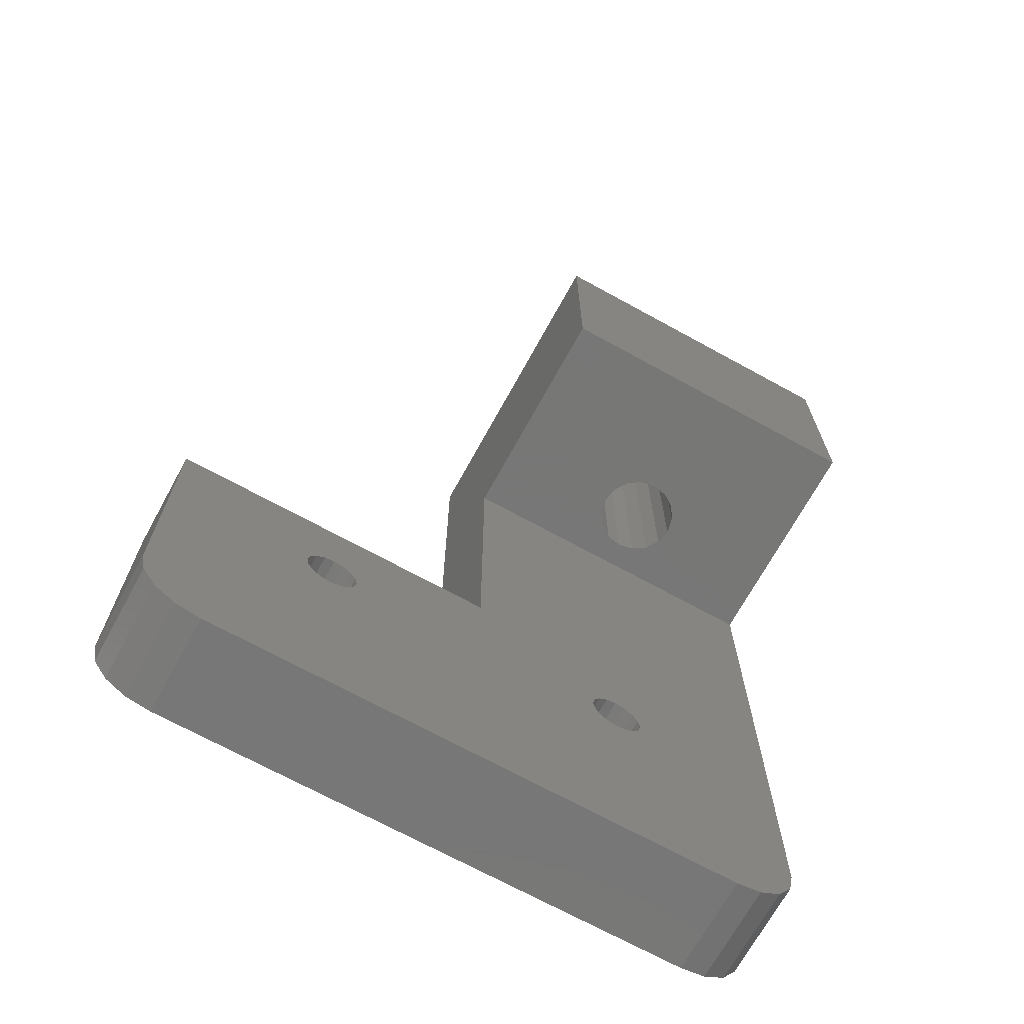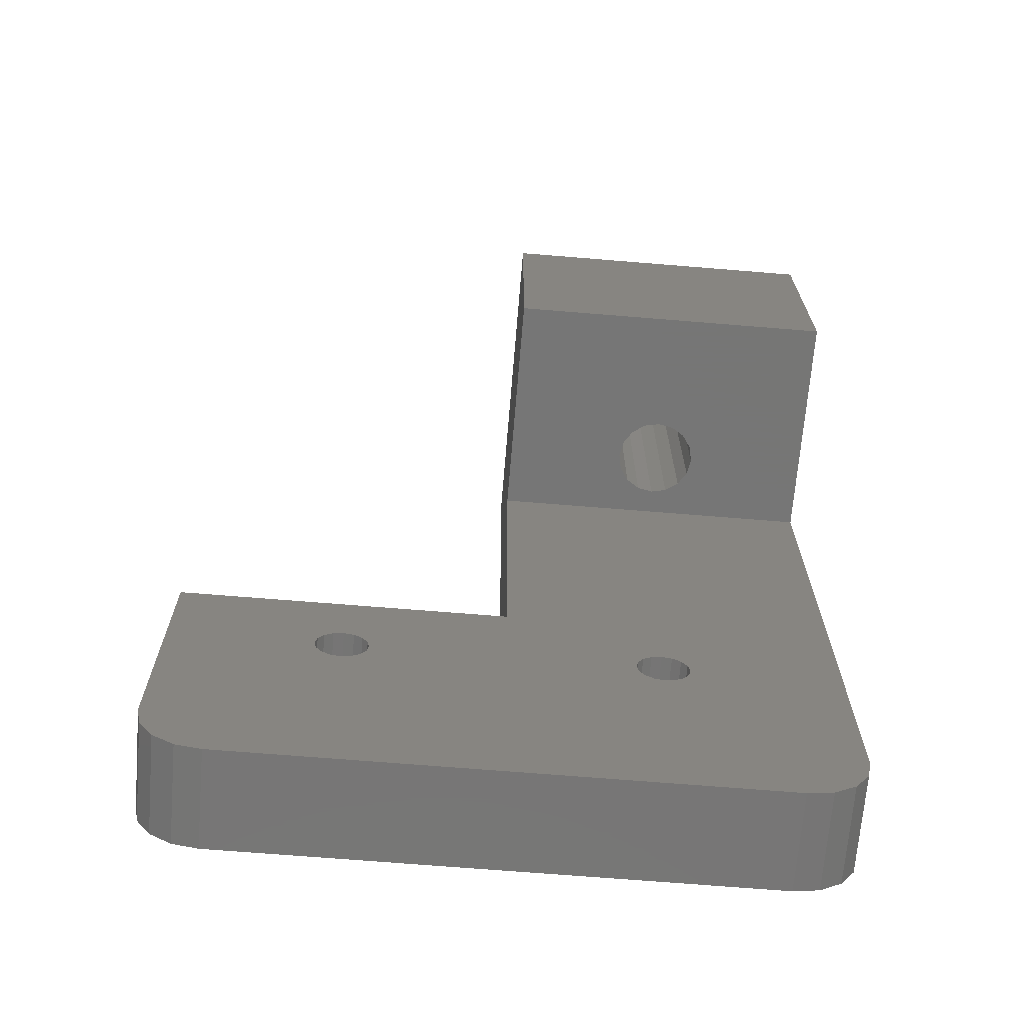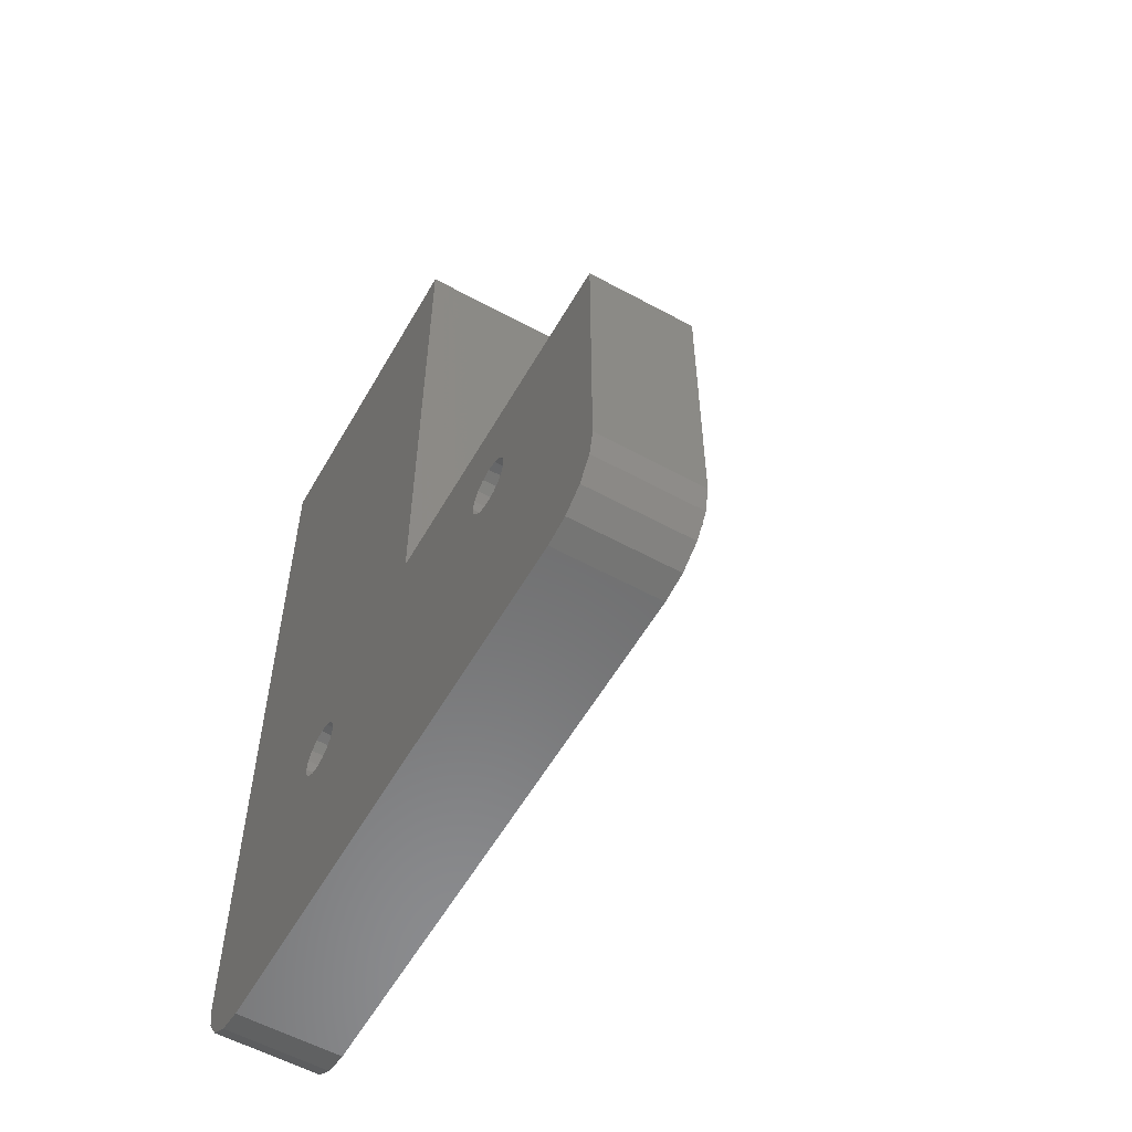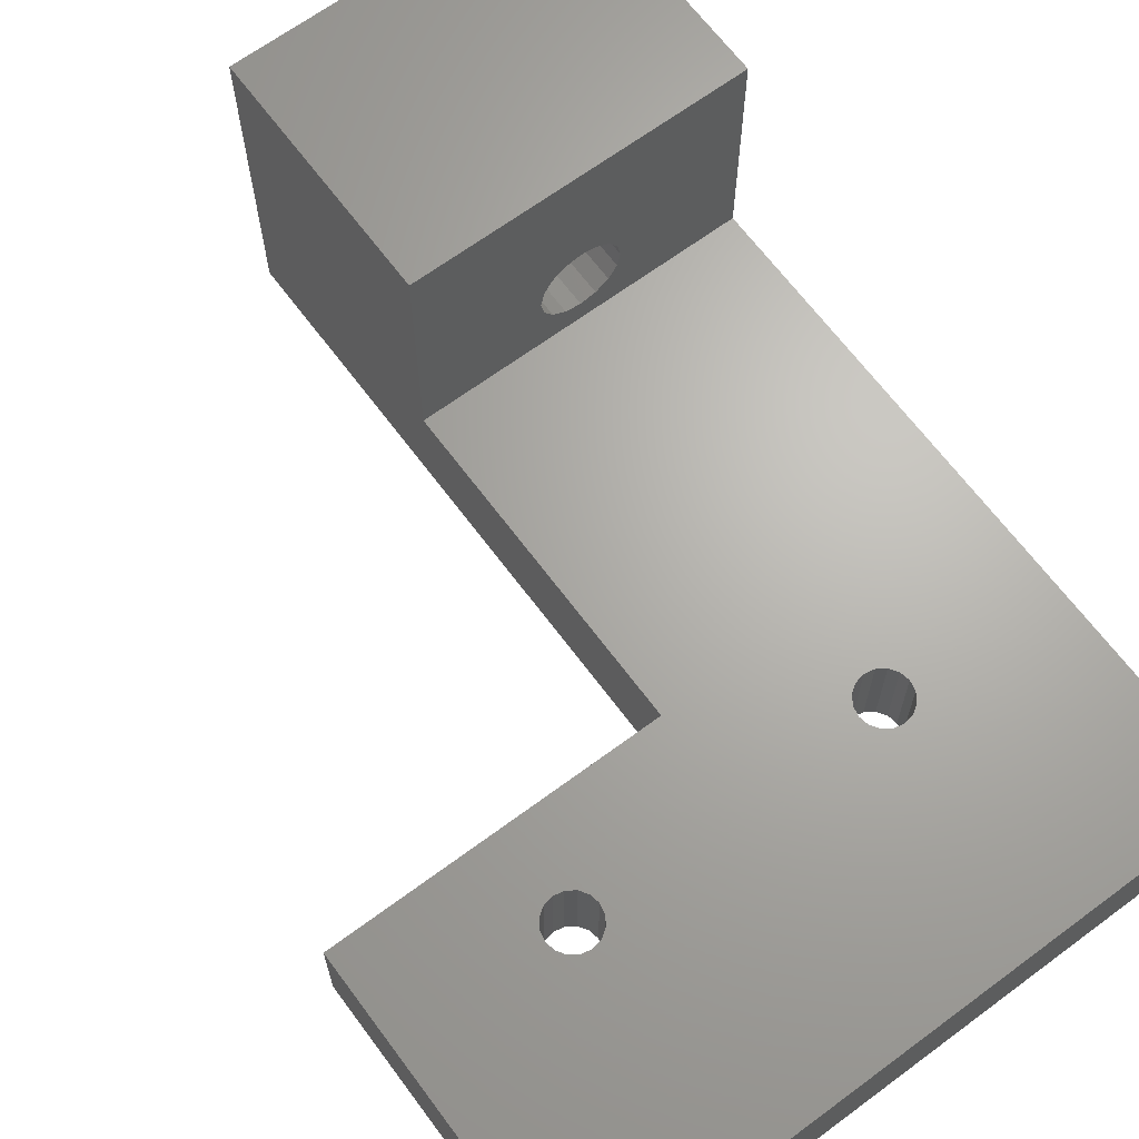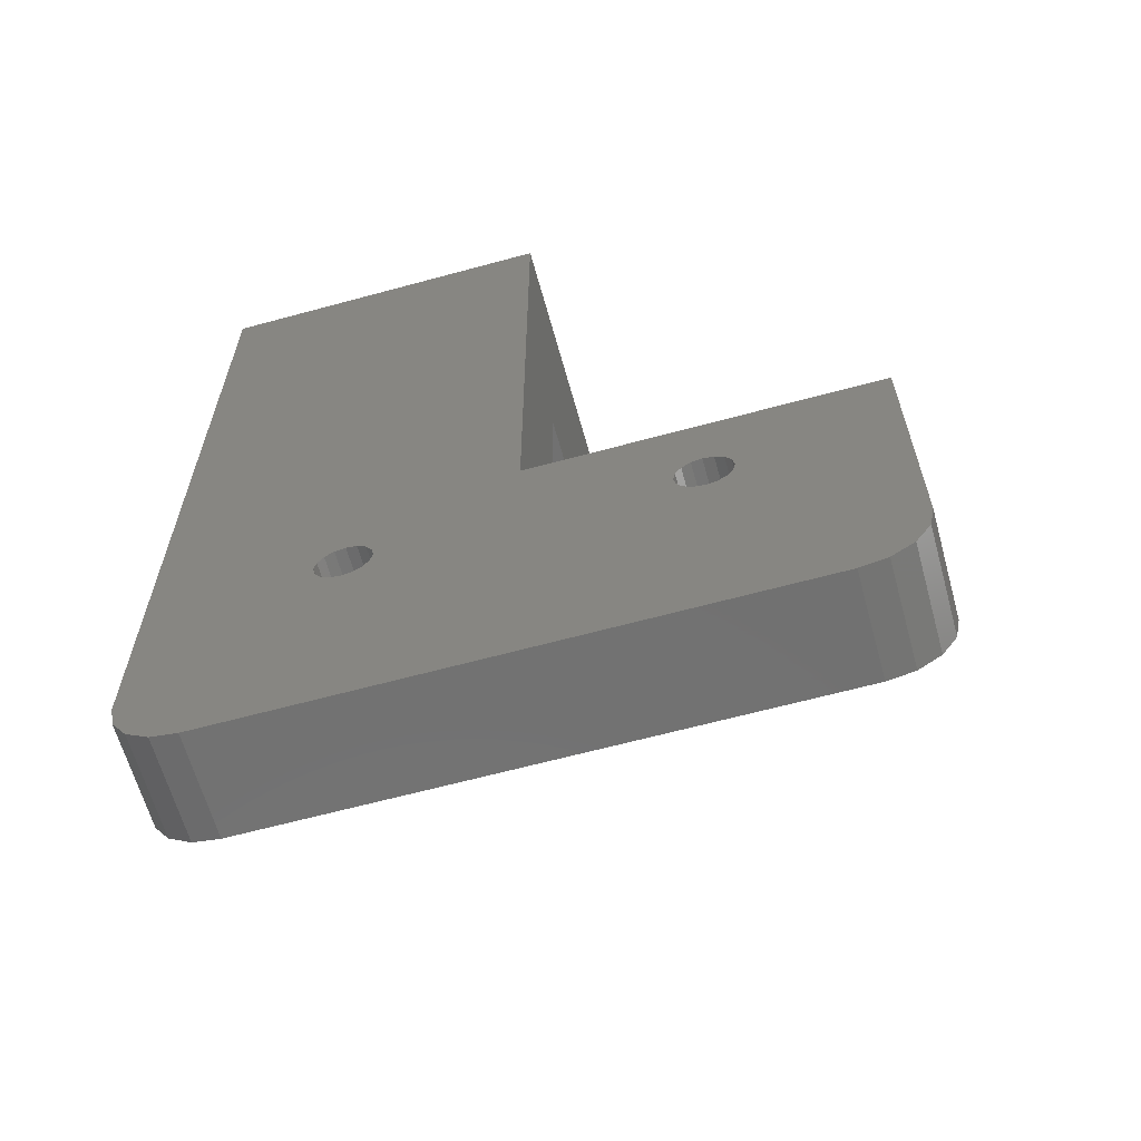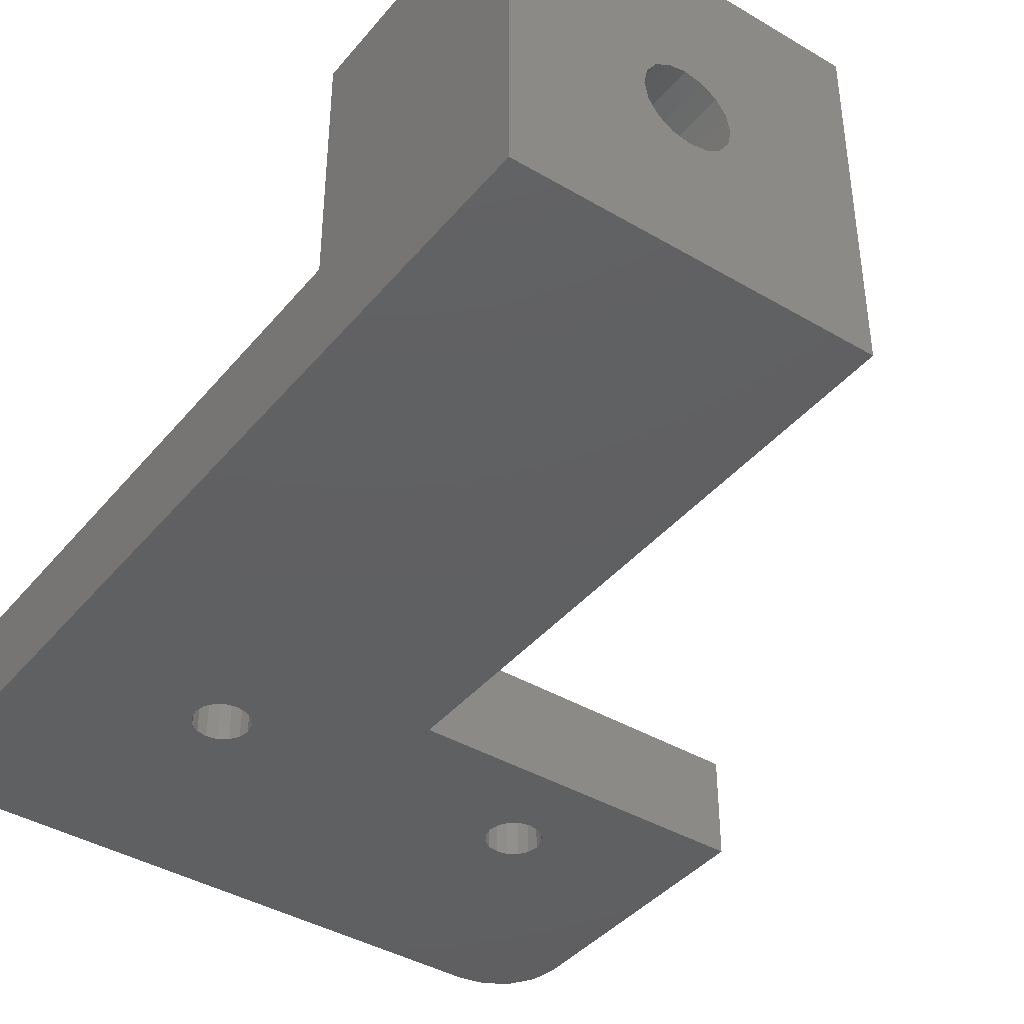
<metadata>
{"format":"stl","ext":"stl","renderer":"f3d","projection":"perspective","resolution":1024,"background":"white","views":[{"elev":-70.0,"azim":151.2,"up":"+Z"},{"elev":-68.8,"azim":175.3,"up":"+Z"},{"elev":-57.1,"azim":60.4,"up":"+Z"},{"elev":66.4,"azim":143.4,"up":"+Y"},{"elev":-63.4,"azim":15.4,"up":"+Z"},{"elev":-40.7,"azim":-35.8,"up":"+Y"}]}
</metadata>
<code>
# stl→obj: 128 verts, 264 faces
v 20 3 2
v 19.85 0 1.235
v 19.85 3 1.235
v 20 0 2
v 1.235 0 0.1522
v 2 3 0
v 2 0 0
v 1.235 3 0.1522
v 5.916 0 7.666
v 10 0 10
v 5.656 0 7.839
v 14.54 0 7.839
v 14.85 0 7.9
v 6.089 0 7.406
v 14.28 0 7.666
v 6.15 0 7.1
v 14.11 0 7.406
v 6.089 0 6.794
v 14.05 0 7.1
v 14.11 0 6.794
v 5.916 0 6.534
v 14.28 0 6.534
v 5.656 0 6.361
v 14.54 0 6.361
v 5.35 0 6.3
v 18 0 0
v 0 0 27.5
v 10 0 27.5
v 5.35 0 7.9
v 5.044 0 7.839
v 4.784 0 7.666
v 4.611 0 7.406
v 0 0 2
v 4.55 0 7.1
v 14.85 0 6.3
v 5.044 0 6.361
v 4.611 0 6.794
v 4.784 0 6.534
v 0.1522 0 1.235
v 0.5858 0 0.5858
v 19.41 0 0.5858
v 18.77 0 0.1522
v 20 0 10
v 15.16 0 7.839
v 15.42 0 7.666
v 15.59 0 7.406
v 15.65 0 7.1
v 15.59 0 6.794
v 15.42 0 6.534
v 15.16 0 6.361
v 18 3 0
v 0.1522 3 1.235
v 18.77 3 0.1522
v 20 3 10
v 10 3 10
v 19.41 3 0.5858
v 0 3 2
v 0 3 20
v 0 10 27.5
v 0 10 20
v 14.28 3 7.666
v 14.54 3 7.839
v 5.656 3 7.839
v 5.35 3 7.9
v 14.11 3 7.406
v 5.916 3 7.666
v 14.05 3 7.1
v 6.089 3 7.406
v 14.11 3 6.794
v 6.15 3 7.1
v 6.089 3 6.794
v 14.28 3 6.534
v 5.916 3 6.534
v 14.54 3 6.361
v 5.656 3 6.361
v 14.85 3 6.3
v 14.85 3 7.9
v 15.16 3 7.839
v 15.42 3 7.666
v 15.59 3 7.406
v 15.65 3 7.1
v 15.59 3 6.794
v 15.16 3 6.361
v 15.42 3 6.534
v 10 3 20
v 5.044 3 7.839
v 4.784 3 7.666
v 4.611 3 7.406
v 4.55 3 7.1
v 4.611 3 6.794
v 4.784 3 6.534
v 5.044 3 6.361
v 5.35 3 6.3
v 0.5858 3 0.5858
v 10 10 27.5
v 6.25 5 27.5
v 6.155 5.478 27.5
v 5.884 5.884 27.5
v 5.478 6.155 27.5
v 5 6.25 27.5
v 4.522 6.155 27.5
v 3.845 5.478 27.5
v 3.75 5 27.5
v 4.116 5.884 27.5
v 6.155 4.522 27.5
v 5.884 4.116 27.5
v 5.478 3.845 27.5
v 5 3.75 27.5
v 4.522 3.845 27.5
v 4.116 4.116 27.5
v 3.845 4.522 27.5
v 10 10 20
v 6.155 5.478 20
v 6.25 5 20
v 6.155 4.522 20
v 5.884 4.116 20
v 5.478 3.845 20
v 5 3.75 20
v 3.845 4.522 20
v 3.75 5 20
v 4.116 4.116 20
v 4.522 3.845 20
v 5.884 5.884 20
v 5.478 6.155 20
v 5 6.25 20
v 4.522 6.155 20
v 4.116 5.884 20
v 3.845 5.478 20
f 1 2 3
f 4 2 1
f 5 6 7
f 6 5 8
f 9 10 11
f 10 12 13
f 14 10 9
f 10 15 12
f 16 10 14
f 10 17 15
f 18 10 16
f 10 19 17
f 20 10 18
f 10 20 19
f 21 20 18
f 21 22 20
f 23 22 21
f 23 24 22
f 7 23 25
f 23 26 24
f 27 10 28
f 11 10 29
f 27 29 10
f 27 30 29
f 27 31 30
f 27 32 31
f 33 32 27
f 32 33 34
f 24 26 35
f 7 25 36
f 34 33 37
f 33 38 37
f 33 36 38
f 7 36 33
f 7 33 39
f 23 7 26
f 7 39 40
f 35 26 4
f 7 40 5
f 4 26 2
f 2 26 41
f 41 26 42
f 10 13 43
f 44 43 13
f 45 43 44
f 46 43 45
f 47 43 46
f 48 43 47
f 4 48 49
f 48 4 43
f 50 4 49
f 4 50 35
f 51 52 3
f 52 51 6
f 26 53 42
f 53 26 51
f 43 1 54
f 1 43 4
f 55 43 54
f 43 55 10
f 7 51 26
f 51 7 6
f 8 52 6
f 2 56 3
f 56 2 41
f 57 33 58
f 58 59 60
f 58 27 59
f 27 58 33
f 61 55 62
f 55 63 64
f 65 55 61
f 55 66 63
f 67 55 65
f 55 68 66
f 69 55 67
f 55 70 68
f 71 55 69
f 55 71 70
f 72 71 69
f 72 73 71
f 74 73 72
f 74 75 73
f 3 74 76
f 74 3 75
f 54 77 55
f 54 78 77
f 54 79 78
f 54 80 79
f 54 81 80
f 54 82 81
f 1 82 54
f 83 3 76
f 3 83 1
f 84 1 83
f 82 1 84
f 55 58 85
f 62 55 77
f 64 58 55
f 86 58 64
f 87 58 86
f 88 58 87
f 57 88 89
f 57 89 90
f 52 75 3
f 88 57 58
f 91 57 90
f 92 57 91
f 75 52 93
f 93 52 92
f 92 52 57
f 39 57 52
f 57 39 33
f 40 52 94
f 52 40 39
f 42 56 41
f 56 42 53
f 56 53 3
f 94 52 8
f 53 51 3
f 40 8 5
f 8 40 94
f 48 81 82
f 81 48 47
f 19 69 67
f 69 19 20
f 76 50 83
f 50 76 35
f 49 82 84
f 82 49 48
f 12 77 13
f 77 12 62
f 83 49 84
f 49 83 50
f 72 24 74
f 24 72 22
f 20 72 69
f 72 20 22
f 74 35 76
f 35 74 24
f 15 62 12
f 62 15 61
f 17 67 65
f 67 17 19
f 44 79 45
f 79 44 78
f 13 78 44
f 78 13 77
f 46 79 80
f 79 46 45
f 15 65 61
f 65 15 17
f 47 80 81
f 80 47 46
f 18 70 71
f 70 18 16
f 34 90 89
f 90 34 37
f 93 23 75
f 23 93 25
f 21 71 73
f 71 21 18
f 30 64 29
f 64 30 86
f 75 21 73
f 21 75 23
f 91 36 92
f 36 91 38
f 37 91 90
f 91 37 38
f 92 25 93
f 25 92 36
f 31 86 30
f 86 31 87
f 32 89 88
f 89 32 34
f 16 68 70
f 68 16 14
f 11 66 9
f 66 11 63
f 29 63 11
f 63 29 64
f 14 66 68
f 66 14 9
f 31 88 87
f 88 31 32
f 95 96 28
f 95 97 96
f 95 98 97
f 95 99 98
f 95 100 99
f 59 100 95
f 100 59 101
f 102 59 103
f 104 59 102
f 101 59 104
f 105 28 96
f 106 28 105
f 107 28 106
f 108 28 107
f 27 108 109
f 27 109 110
f 27 103 59
f 103 27 111
f 108 27 28
f 111 27 110
f 95 85 112
f 28 85 95
f 10 85 28
f 85 10 55
f 112 59 95
f 59 112 60
f 113 85 114
f 85 115 114
f 85 116 115
f 85 117 116
f 85 118 117
f 119 58 120
f 121 58 119
f 122 58 121
f 118 58 122
f 58 118 85
f 85 113 112
f 123 112 113
f 124 112 123
f 125 112 124
f 60 125 126
f 60 126 127
f 58 128 120
f 60 128 58
f 125 60 112
f 128 60 127
f 114 97 113
f 97 114 96
f 126 100 101
f 100 126 125
f 117 108 107
f 108 117 118
f 116 107 106
f 107 116 117
f 124 98 99
f 98 124 123
f 113 98 123
f 98 113 97
f 125 99 100
f 99 125 124
f 102 127 104
f 127 102 128
f 103 128 102
f 128 103 120
f 127 101 104
f 101 127 126
f 115 96 114
f 96 115 105
f 118 109 108
f 109 118 122
f 110 119 111
f 119 110 121
f 111 120 103
f 120 111 119
f 116 105 115
f 105 116 106
f 122 110 109
f 110 122 121

</code>
